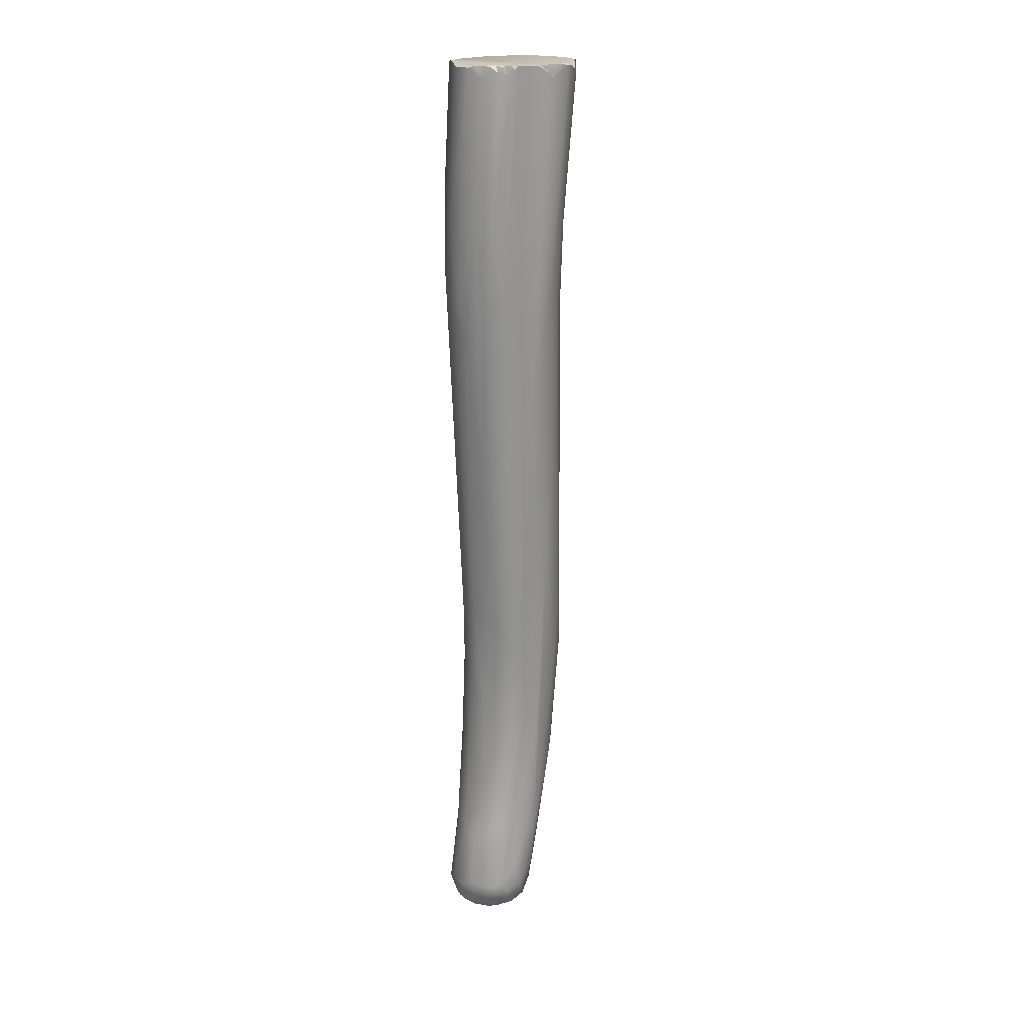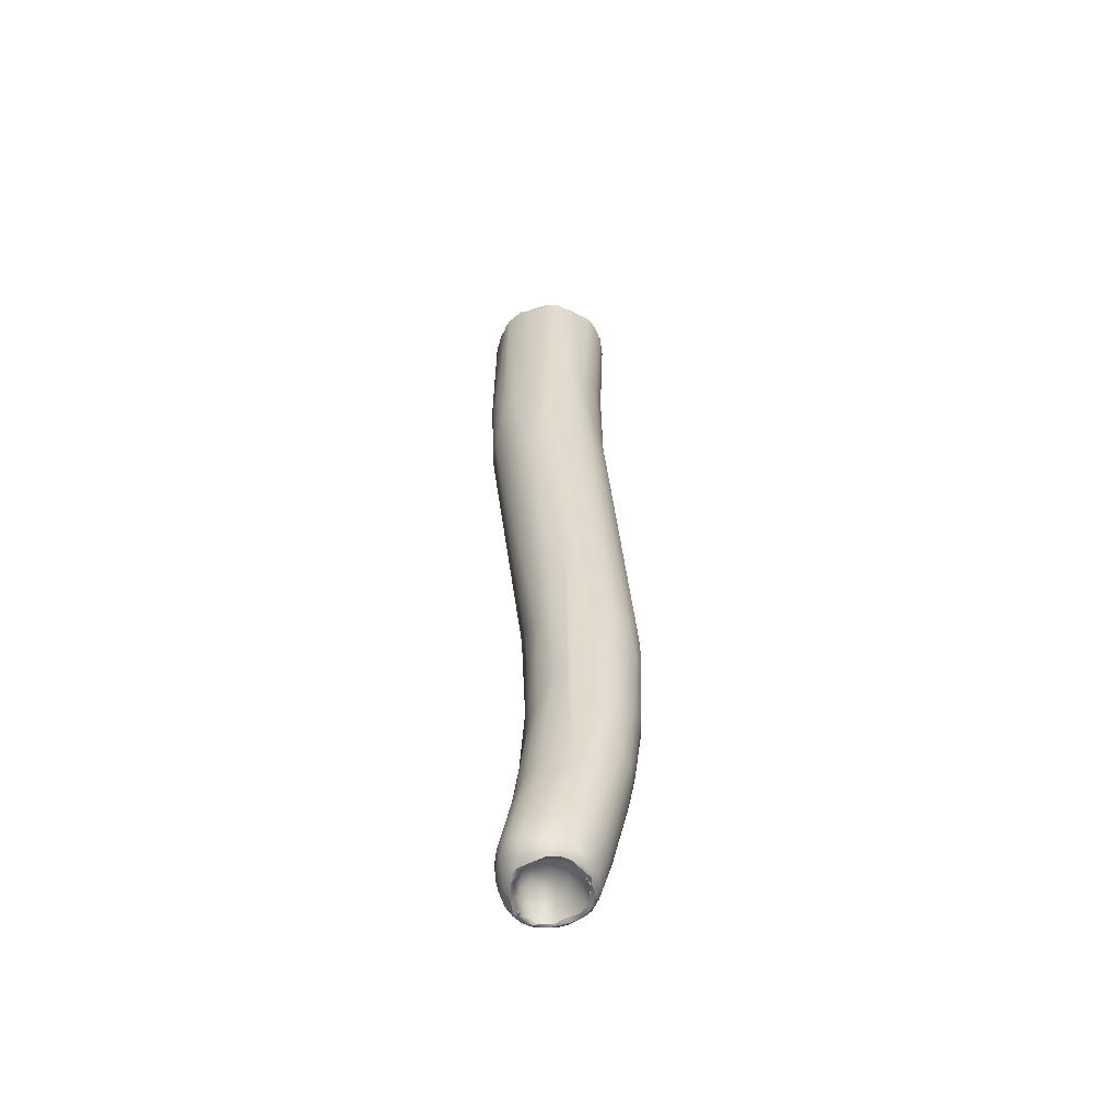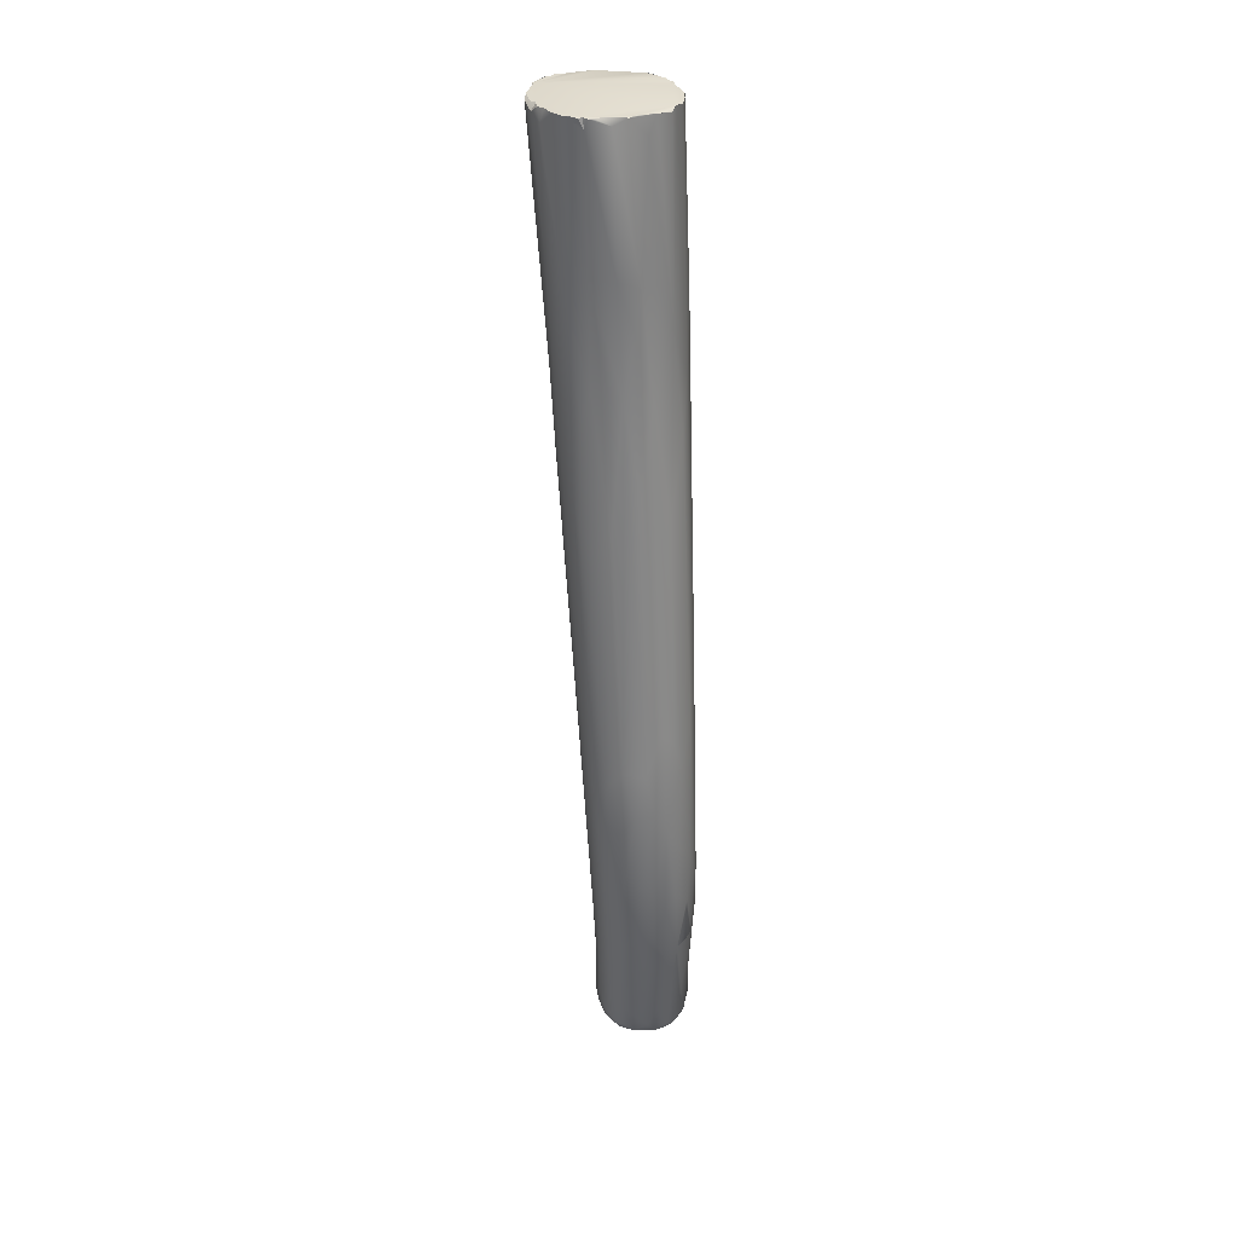
<metadata>
{"format":"obj","ext":"obj","renderer":"f3d","projection":"perspective","resolution":1024,"background":"white","views":[{"elev":19.4,"azim":-151.9,"up":"+Z"},{"elev":-59.7,"azim":-97.1,"up":"+Z"},{"elev":31.8,"azim":-14.1,"up":"+Z"}]}
</metadata>
<code>
o grp1
v -19.38 -117.2 1017
v -20.5 -117.2 1038
v -21.22 -116.5 1060
v -20.43 -113.2 1047
v -21.27 -114 1060
v -19.79 -111.3 1049
v -20.25 -119.4 1057
v -21.25 -118.4 1071
v -22.1 -116.4 1076
v -23.75 -114.5 1095
v -20.25 -120 1069
v -21.66 -109.1 1095
v -19.11 -108.5 1066
v -22.9 -118.9 1093
v -22.94 -111.6 1093
v -23.8 -115.5 1095
v -23.53 -117 1094
v -21.82 -120.9 1095
v -20.69 -122.2 1095
v -19.47 -107.2 1095
v -21.82 -109.7 1095
v -19.45 -107.2 1095
v -21.65 -109.1 1095
v -21.58 -109.6 1095
v -21.65 -109.1 1095
v -21.82 -109.7 1095
v -21.58 -109.6 1095
v -22.94 -111.6 1093
v -21.58 -109.6 1095
v -23.26 -113.1 1095
v -23.26 -113.1 1095
v -23.75 -114.5 1095
v -23.43 -115.9 1095
v -23.8 -115.5 1095
v -23.26 -113.1 1095
v -23.43 -115.9 1095
v -22.81 -116.6 1095
v -18.79 -123.3 1095
v -23.53 -117 1094
v -23.02 -118 1095
v -22.81 -116.6 1095
v -22.81 -116.6 1095
v -23.53 -117 1094
v -23.02 -118 1095
v -22.42 -119 1095
v -23.02 -118 1095
v -22.42 -119 1095
v -21.9 -120.6 1095
v -21.23 -121.6 1095
v -20.25 -122.4 1095
v -20.76 -122.2 1095
v -16.71 -118.5 966.5
v -16.34 -116.4 965.9
v -17.52 -117.6 985.9
v -15.15 -114.2 968
v -17.42 -122.5 978.6
v -16.18 -118.1 958.2
v -15.4 -121.3 960.9
v -16.72 -124.5 980.4
v -16.81 -116.2 988.1
v -18.36 -124.1 999.1
v -18.43 -114.6 1018
v -18.8 -121.1 996.7
v -17.15 -125.7 995.1
v -15.33 -113.6 1001
v -18.99 -122.2 1005
v -16.91 -126.3 1002
v -19.29 -121.7 1040
v -17.75 -123.8 1037
v -15 -127.7 1005
v -15.88 -125 1040
v -19 -121.4 1055
v -17.93 -122.4 1060
v -17.06 -107.1 1061
v -15.95 -123.6 1060
v -15.49 -106 1070
v -18.17 -122.7 1075
v -18.7 -123.6 1093
v -18.93 -106.8 1094
v -17.79 -106.4 1094
v -16.76 -106 1094
v -14.44 -105.6 1093
v -14.91 -124 1075
v -18.31 -123.8 1095
v -18.95 -107.2 1095
v -18.93 -106.8 1094
v -19.45 -107.2 1095
v -18.95 -107.2 1095
v -18.93 -106.8 1094
v -18.95 -107.2 1095
v -18.43 -106.8 1095
v -18.43 -106.8 1095
v -18.43 -106.8 1095
v -17.79 -106.4 1094
v -17.42 -106.8 1095
v -17.33 -106.3 1095
v -17.42 -106.8 1095
v -17.42 -106.8 1095
v -17.33 -106.3 1095
v -15.96 -106.5 1095
v -17.42 -106.8 1095
v -15.96 -106.5 1095
v -17.33 -106.3 1095
v -15.96 -106.5 1095
v -15.42 -106 1095
v -16.76 -106 1094
v -19.34 -123.3 1095
v -19.34 -123.3 1095
v -18.79 -123.3 1095
v -19.34 -123.3 1095
v -18.7 -123.6 1093
v -18.79 -123.3 1095
v -18.32 -123.8 1095
v -16.67 -123.9 1095
v -17.32 -124 1095
v -15.65 -124.6 1094
v -16.67 -123.9 1095
v -18.32 -123.8 1095
v -15.75 -115.4 953.8
v -14.58 -112.6 953.3
v -14.5 -114.1 951.9
v -15.08 -117.2 952.2
v -14.39 -115.5 951.6
v -12.92 -112 951.8
v -14.88 -112.3 954.9
v -13.47 -111 954.5
v -13.28 -113.6 951.4
v -13.3 -113.5 951.4
v -13.06 -114 952
v -12.2 -112.2 951.4
v -11.78 -112.7 951.6
v -13.28 -113.6 951.4
v -12.2 -112.2 951.4
v -11.59 -110.2 953.9
v -13.88 -115.5 951.8
v -12.82 -115.4 954.3
v -11.31 -111.1 951.8
v -11.71 -113.7 954.2
v -14.46 -117 951.7
v -14.04 -118.5 951.7
v -14.48 -119.5 952.6
v -15.5 -118.7 954.8
v -14.38 -115.5 951.6
v -13.51 -120 951.8
v -13.75 -117.4 952
v -14.46 -117 951.7
v -13.32 -118.8 951.9
v -14.04 -118.5 951.7
v -13.78 -117.1 952
v -12.53 -117.1 954.6
v -11.83 -118.3 954.6
v -13.06 -119.6 951.6
v -11.77 -121.1 951.7
v -11.76 -121.9 952.4
v -13.92 -111.1 956.6
v -12.65 -110.3 956.1
v -11.09 -109.8 956.1
v -15.52 -113.3 959.3
v -15.94 -114.7 955.7
v -11.87 -115.1 955.2
v -14.01 -120.7 953.5
v -13.53 -122.6 957.8
v -13.55 -112.8 967.7
v -11.72 -111.7 966.6
v -15.17 -124.8 972.6
v -11.39 -123.1 955.6
v -13.54 -126.2 972.4
v -12.08 -127 974.3
v -14.42 -114.1 982.2
v -12.66 -113.2 981.3
v -14.9 -126.8 982.7
v -12.54 -128.2 985
v -13.59 -128.5 997
v -15.51 -127.3 994.3
v -12.12 -112.9 993.6
v -12.36 -112.1 1004
v -12.05 -128.6 1004
v -11.96 -108.8 1033
v -14.23 -124.3 1059
v -14.21 -106.5 1056
v -10.56 -106.6 1055
v -12.93 -106.2 1057
v -12.13 -125.5 1046
v -12.67 -124.3 1068
v -13.85 -105.8 1067
v -12.61 -105.6 1071
v -11.93 -124.2 1074
v -10.17 -106 1073
v -15.42 -106 1095
v -14.31 -106 1095
v -14.31 -106 1095
v -12.89 -106.1 1095
v -12.85 -106.1 1095
v -11.84 -105.9 1095
v -11.88 -106 1094
v -12.6 -124.1 1095
v -13.6 -124.5 1095
v -13.59 -124.5 1095
v -11.17 -124.2 1092
v -12.6 -124.1 1095
v -9.005 -110.9 951.5
v -9.158 -109.9 954.1
v -7.106 -110.5 953
v -11.22 -111.7 951.3
v -11.18 -112.2 951.3
v -11.21 -111.6 951.3
v -10.22 -112.4 951.8
v -10.37 -113.1 954.4
v -10.17 -111.7 951.1
v -10.17 -111.7 951.1
v -8.304 -112.4 953.6
v -8.179 -111.9 951
v -8.179 -111.9 951
v -8.009 -112.1 951.2
v -11.99 -120.1 951.9
v -11.77 -121.1 951.7
v -10.66 -121.2 951.7
v -10.66 -121.2 951.7
v -10.64 -121.1 951.7
v -10.39 -119.9 953.9
v -9.963 -123.1 954.2
v -9.704 -121.8 951.8
v -8.656 -122.6 952.3
v -9.057 -120.4 953.6
v -8.741 -121.3 952.1
v -8.741 -121.3 952.1
v -9.702 -121.8 951.8
v -10.66 -121.2 951.7
v -8.824 -109.8 956.3
v -6.677 -110.2 955.2
v -10.37 -114.2 955.5
v -10.46 -115.9 956
v -8.361 -113.1 955.1
v -8.376 -114.5 956.1
v -7.019 -114.5 955.9
v -10.91 -117.9 955.4
v -8.501 -116.9 956.1
v -8.892 -118.9 955.1
v -8.823 -111.2 964.3
v -8.864 -124.1 958.1
v -8.551 -126.6 970.5
v -10.44 -126.1 967.5
v -9.934 -112.3 974.2
v -10.26 -127.2 973.8
v -10.27 -112.9 985.8
v -10.68 -128.3 983.4
v -7.357 -113.5 994.8
v -8.782 -127.8 979.9
v -9.084 -128.6 994.6
v -8.489 -112.3 1006
v -10.8 -128.8 997.9
v -9.828 -128.1 1010
v -8.015 -127.7 1009
v -7.794 -107.5 1058
v -10.31 -124.4 1058
v -9.438 -106.6 1059
v -7.975 -124.9 1042
v -7.317 -122.6 1067
v -9.44 -123.6 1074
v -7.666 -107.3 1072
v -8.94 -107.3 1094
v -10 -123.6 1095
v -10.4 -106.5 1094
v -8.94 -107.3 1094
v -7.521 -108.9 1095
v -7.435 -108.8 1095
v -7.166 -121.4 1095
v -10.34 -123.7 1095
v -7.909 -122.4 1094
v -7.909 -122.4 1094
v -5.768 -111.5 952
v -6.209 -112.8 953.4
v -6.211 -112.4 950.9
v -5.706 -112.4 951
v -5.751 -113.1 951.2
v -5.706 -112.4 951
v -5.742 -113.1 951.2
v -5.065 -113 951.2
v -4.589 -112.5 951.8
v -5.065 -113 951.2
v -5.259 -113.5 951.7
v -5.742 -113.1 951.2
v -5.259 -113.5 951.7
v -4.817 -114.1 953.6
v -4.273 -113.5 951.4
v -5.065 -113 951.2
v -5.259 -113.5 951.7
v -4.776 -113.8 951.7
v -4.776 -113.8 951.7
v -3.918 -114.4 951.8
v -4.123 -114.6 952.2
v -4.123 -114.6 952.2
v -4.548 -119 952.6
v -5.521 -120.5 952.2
v -7.145 -121.3 952
v -7.145 -121.3 952
v -7.265 -121.9 952
v -7.265 -121.9 952
v -5.86 -122 952.6
v -6.9 -122.7 953.7
v -6.221 -121.5 952
v -6.221 -121.5 952
v -6.83 -119 954.8
v -5.579 -120.4 952.2
v -5.654 -121 952
v -5.654 -121 952
v -5.154 -121 952.2
v -4.072 -119.5 952.2
v -5.155 -121 952.2
v -3.657 -119.6 952.5
v -4.072 -119.5 952.2
v -3.572 -120.2 953.8
v -4.209 -111.6 955.3
v -3.097 -112.8 954.6
v -6.455 -113.3 954.7
v -4.754 -115 954.5
v -5.688 -115.9 955.6
v -6.868 -116.7 956.1
v -4.872 -117.7 954.5
v -4.469 -116.7 954.3
v -6.435 -126 971.2
v -4.651 -122.2 959.4
v -3.932 -114 964.9
v -6.699 -111.9 965.2
v -4.934 -125 971.4
v -5.136 -126.1 979.9
v -6.693 -113.6 982.1
v -4.817 -115 982
v -3.338 -117 981.1
v -7.222 -127.5 981.4
v -4.878 -115.4 995.7
v -7.03 -127.7 990.7
v -4.807 -126 987.9
v -5.15 -114.6 1006
v -6.695 -127.3 1004
v -4.963 -125.3 1010
v -5.87 -108.9 1062
v -3.373 -118.2 999
v -5.831 -122.2 1052
v -4.456 -111 1065
v -3.631 -113.7 1057
v -5.012 -120.6 1060
v -6.079 -108.9 1075
v -5.139 -110.3 1078
v -4.267 -118.2 1071
v -5.955 -120 1095
v -3.93 -112.8 1072
v -5.1 -112.5 1095
v -4.697 -114.5 1094
v -6.084 -110.3 1095
v -7.139 -121.4 1095
v -5.656 -111 1094
v -6.128 -110.9 1095
v -5.492 -112 1095
v -6.097 -110.3 1095
v -5.655 -111.5 1095
v -5.654 -111 1094
v -6.097 -110.3 1095
v -6.128 -110.9 1095
v -5.655 -111.5 1095
v -6.128 -110.9 1095
v -5.424 -112 1095
v -5.116 -112.5 1095
v -5.722 -114 1095
v -5.039 -113.5 1095
v -5.039 -113.5 1095
v -4.749 -114.5 1094
v -5.722 -114 1095
v -4.932 -115.2 1095
v -4.932 -115.2 1095
v -4.805 -116.5 1095
v -4.769 -116.6 1095
v -5.171 -118 1095
v -5.955 -120 1095
v -3.327 -114.6 952
v -3.344 -115.1 951.9
v -3.239 -113.8 952.3
v -3.41 -115.6 952.1
v -3.789 -114.1 951.7
v -3.316 -114.6 951.9
v -3.342 -115.1 951.9
v -3.369 -115.6 952.1
v -2.861 -114.9 952.3
v -3.342 -115.1 951.9
v -3.369 -115.6 952.1
v -2.15 -114.8 954.4
v -2.442 -116.2 952.7
v -4.548 -119 952.6
v -3.474 -117.6 952.3
v -3.474 -117.6 952.3
v -3.395 -116.1 952.3
v -2.896 -116.1 952.2
v -3.362 -115.6 952.2
v -2.896 -116.1 952.2
v -2.948 -117.1 952.3
v -2.848 -118.1 952.5
v -2.948 -117.1 952.3
v -2.896 -116.1 952.2
v -3.628 -119.6 952.5
v -2.206 -117.5 954.5
v -2.848 -116 965.6
v -2.442 -117.6 963.9
v -2.843 -119.7 961.7
v -3.684 -123.5 971.6
v -2.57 -121.3 974.6
v -3.696 -124.5 983.8
v -2.944 -122.8 982.9
v -3.173 -119.6 1013
v -3.658 -122 1018
v -3.567 -116.8 1062
v -3.46 -115.2 1062
f 1 2 4
f 2 5 4
f 2 3 5
f 8 3 7
f 4 5 6
f 9 5 3
f 9 3 8
f 5 10 6
f 5 9 10
f 7 11 8
f 12 13 6
f 11 14 8
f 8 14 9
f 6 10 15
f 10 9 16
f 17 9 14
f 18 11 19
f 15 12 6
f 12 15 21
f 22 23 24
f 25 26 27
f 26 28 27
f 29 15 30
f 15 10 30
f 31 32 33
f 32 34 33
f 35 36 37
f 24 35 37
f 38 24 37
f 9 17 16
f 33 34 39
f 17 14 40
f 33 39 41
f 42 43 44
f 40 14 45
f 37 46 47
f 37 47 38
f 45 14 18
f 14 11 18
f 38 47 48
f 38 48 50
f 48 49 50
f 49 51 50
f 159 52 53
f 54 55 53
f 57 56 52
f 57 58 56
f 53 52 54
f 52 1 54
f 59 61 56
f 52 63 1
f 62 60 54
f 56 63 52
f 56 61 63
f 59 64 61
f 65 60 62
f 61 66 63
f 67 61 64
f 63 2 1
f 2 63 66
f 61 68 66
f 1 62 54
f 65 62 6
f 61 67 68
f 67 69 68
f 70 71 69
f 66 3 2
f 68 3 66
f 4 62 1
f 69 72 68
f 73 72 69
f 73 69 71
f 62 4 6
f 74 65 6
f 68 7 3
f 68 72 7
f 13 74 6
f 7 72 11
f 73 11 72
f 73 77 11
f 11 77 19
f 75 77 73
f 78 19 77
f 20 13 12
f 13 20 74
f 74 20 79
f 74 79 76
f 80 76 79
f 76 80 81
f 76 81 82
f 83 84 78
f 85 86 87
f 89 90 91
f 80 79 93
f 94 95 96
f 80 93 97
f 98 92 88
f 81 80 99
f 100 81 99
f 101 102 103
f 24 104 98
f 98 88 24
f 105 106 104
f 88 22 24
f 19 78 107
f 50 108 38
f 109 110 111
f 78 84 112
f 38 113 114
f 116 115 84
f 117 118 115
f 120 121 119
f 121 122 119
f 120 124 121
f 120 125 126
f 121 124 127
f 127 123 121
f 124 120 126
f 124 130 127
f 131 129 128
f 131 132 133
f 134 124 126
f 136 135 129
f 134 137 124
f 136 129 138
f 121 123 122
f 123 139 122
f 139 140 122
f 122 141 142
f 135 143 128
f 122 140 144
f 122 144 141
f 135 128 129
f 145 143 135
f 146 143 145
f 145 147 146
f 146 147 148
f 147 145 150
f 149 135 136
f 151 147 150
f 149 136 150
f 149 150 145
f 140 152 144
f 144 161 141
f 153 144 152
f 144 153 154
f 161 144 154
f 126 155 156
f 134 126 156
f 120 119 159
f 159 158 125
f 120 159 125
f 125 158 155
f 155 126 125
f 119 57 159
f 119 142 57
f 119 122 142
f 136 160 150
f 142 161 58
f 57 142 58
f 161 142 141
f 161 162 58
f 156 155 163
f 163 164 156
f 158 159 53
f 158 53 55
f 55 155 158
f 55 163 155
f 165 58 162
f 166 167 162
f 57 52 159
f 165 162 167
f 58 165 59
f 163 55 169
f 163 169 170
f 56 58 59
f 55 54 60
f 60 169 55
f 165 171 59
f 171 165 167
f 171 167 168
f 65 169 60
f 170 169 65
f 172 173 171
f 59 171 64
f 174 64 171
f 173 174 171
f 174 67 64
f 175 65 176
f 70 67 174
f 70 174 173
f 70 173 177
f 67 70 69
f 179 70 177
f 178 176 180
f 176 65 180
f 65 74 180
f 179 71 70
f 73 71 75
f 179 75 71
f 181 178 182
f 182 178 180
f 183 184 179
f 180 74 76
f 182 180 185
f 185 180 76
f 182 185 186
f 181 182 186
f 179 77 75
f 179 83 77
f 184 83 179
f 187 83 184
f 186 185 76
f 186 76 82
f 188 186 82
f 78 77 83
f 187 116 83
f 82 81 189
f 190 82 189
f 191 105 104
f 192 104 24
f 193 82 190
f 191 104 192
f 194 188 82
f 194 82 193
f 38 114 196
f 116 84 83
f 115 116 117
f 196 114 197
f 198 117 116
f 187 198 116
f 199 198 187
f 137 134 201
f 201 134 202
f 203 201 202
f 124 137 204
f 204 130 124
f 138 129 131
f 205 133 206
f 205 131 133
f 138 131 207
f 208 138 207
f 205 206 209
f 201 204 137
f 207 205 210
f 131 205 207
f 207 211 208
f 212 204 201
f 213 207 210
f 214 211 207
f 214 207 213
f 147 215 148
f 215 216 148
f 215 147 151
f 215 217 216
f 220 219 215
f 166 154 221
f 218 222 153
f 153 222 223
f 223 154 153
f 221 154 223
f 219 220 224
f 226 227 228
f 225 219 224
f 157 134 156
f 202 134 157
f 202 157 229
f 203 202 230
f 136 138 160
f 231 160 138
f 231 232 160
f 138 208 231
f 231 208 233
f 208 211 233
f 231 233 234
f 234 232 231
f 235 234 233
f 160 232 150
f 150 236 151
f 151 236 220
f 150 232 236
f 236 237 238
f 232 237 236
f 234 237 232
f 154 162 161
f 154 166 162
f 151 220 215
f 238 220 236
f 224 220 238
f 157 156 164
f 239 230 229
f 239 157 164
f 239 229 157
f 170 164 163
f 239 164 170
f 242 167 166
f 166 221 242
f 242 221 240
f 240 241 242
f 239 170 243
f 168 167 242
f 242 244 168
f 241 244 242
f 245 243 170
f 244 246 168
f 243 245 247
f 168 172 171
f 246 172 168
f 248 246 244
f 245 170 175
f 248 249 246
f 170 65 175
f 250 245 175
f 247 245 250
f 246 251 172
f 251 173 172
f 249 251 246
f 175 176 250
f 251 177 173
f 252 251 249
f 253 252 249
f 177 251 252
f 177 252 183
f 250 176 178
f 183 179 177
f 181 250 178
f 254 250 181
f 252 255 183
f 256 254 181
f 255 184 183
f 256 181 186
f 260 254 256
f 256 186 188
f 255 187 184
f 255 259 187
f 255 258 259
f 188 260 256
f 260 188 194
f 260 194 261
f 259 258 199
f 259 199 187
f 262 199 258
f 263 195 192
f 264 263 192
f 192 265 264
f 265 192 24
f 24 38 267
f 38 196 267
f 267 196 268
f 258 269 262
f 270 267 268
f 199 262 198
f 262 200 198
f 201 203 271
f 214 272 211
f 201 271 273
f 212 201 273
f 213 274 214
f 275 272 214
f 214 274 277
f 273 271 276
f 274 278 277
f 271 279 276
f 276 279 286
f 280 281 282
f 283 272 275
f 279 285 286
f 286 288 287
f 283 289 272
f 272 289 284
f 286 285 290
f 288 286 290
f 291 288 290
f 284 289 292
f 225 224 295
f 296 227 226
f 297 223 222
f 227 296 298
f 297 299 223
f 299 300 223
f 296 301 298
f 297 302 299
f 295 224 303
f 294 295 303
f 304 305 296
f 296 305 301
f 302 306 307
f 299 302 307
f 308 309 304
f 304 309 305
f 310 307 311
f 310 312 299
f 307 310 299
f 229 230 202
f 230 271 203
f 271 230 313
f 313 314 271
f 315 233 211
f 315 211 272
f 315 235 233
f 316 235 315
f 317 235 316
f 272 284 315
f 284 316 315
f 318 238 237
f 303 238 318
f 235 318 234
f 234 318 237
f 317 319 318
f 303 318 319
f 235 317 318
f 294 303 319
f 320 317 316
f 319 317 320
f 303 224 238
f 223 240 221
f 223 300 240
f 300 299 321
f 322 299 312
f 322 321 299
f 300 241 240
f 321 241 300
f 230 239 324
f 324 313 230
f 324 239 243
f 313 324 323
f 326 321 325
f 324 243 327
f 324 327 323
f 323 328 329
f 248 244 241
f 321 248 241
f 321 330 248
f 321 326 330
f 323 327 328
f 243 247 327
f 331 327 247
f 327 331 328
f 249 248 330
f 330 332 249
f 330 326 332
f 333 332 326
f 334 247 250
f 247 334 331
f 332 335 249
f 333 335 332
f 335 253 249
f 333 336 335
f 336 333 406
f 253 255 252
f 334 250 254
f 337 334 254
f 334 337 338
f 253 335 257
f 253 257 255
f 339 257 335
f 335 336 339
f 338 340 341
f 338 337 340
f 257 258 255
f 260 337 254
f 339 258 257
f 337 343 340
f 344 340 343
f 339 342 258
f 260 343 337
f 345 346 342
f 266 343 260
f 344 343 266
f 347 348 349
f 350 344 266
f 266 260 261
f 351 258 342
f 351 342 346
f 344 352 347
f 265 24 353
f 353 24 354
f 355 265 353
f 353 354 356
f 344 350 352
f 357 358 359
f 360 352 361
f 352 362 347
f 352 360 362
f 348 347 362
f 354 24 364
f 364 24 267
f 363 354 364
f 364 366 363
f 366 364 367
f 349 368 369
f 364 267 370
f 370 267 371
f 349 348 365
f 372 349 369
f 373 371 267
f 374 373 267
f 269 258 351
f 285 375 290
f 376 290 375
f 292 378 284
f 314 377 279
f 271 314 279
f 316 284 378
f 279 377 285
f 285 377 379
f 377 380 379
f 291 290 381
f 291 381 382
f 383 380 377
f 384 380 383
f 384 383 385
f 377 314 386
f 377 386 383
f 383 386 387
f 388 308 304
f 389 308 388
f 319 293 294
f 319 390 293
f 391 316 378
f 319 391 390
f 383 392 385
f 394 395 393
f 393 395 389
f 389 395 308
f 396 310 311
f 396 311 397
f 398 383 387
f 397 398 387
f 396 397 387
f 387 386 400
f 387 400 396
f 312 310 399
f 399 396 312
f 323 314 313
f 386 314 401
f 316 391 320
f 391 319 320
f 396 400 312
f 400 403 312
f 400 386 402
f 400 402 403
f 323 401 314
f 401 402 386
f 312 403 322
f 404 321 322
f 403 404 322
f 323 329 401
f 405 403 402
f 401 329 402
f 403 405 404
f 321 404 325
f 325 404 326
f 326 404 406
f 328 331 329
f 405 407 404
f 406 404 407
f 406 333 326
f 329 338 402
f 329 331 338
f 338 408 402
f 402 408 405
f 405 408 407
f 331 334 338
f 407 408 409
f 409 406 407
f 406 409 336
f 338 341 408
f 409 408 410
f 408 341 410
f 409 342 336
f 342 339 336
f 409 410 342
f 341 411 410
f 410 345 342
f 341 340 347
f 411 341 347
f 347 340 344
f 347 349 411
f 411 349 410
f 346 345 372
f 345 410 372
f 410 349 372

</code>
